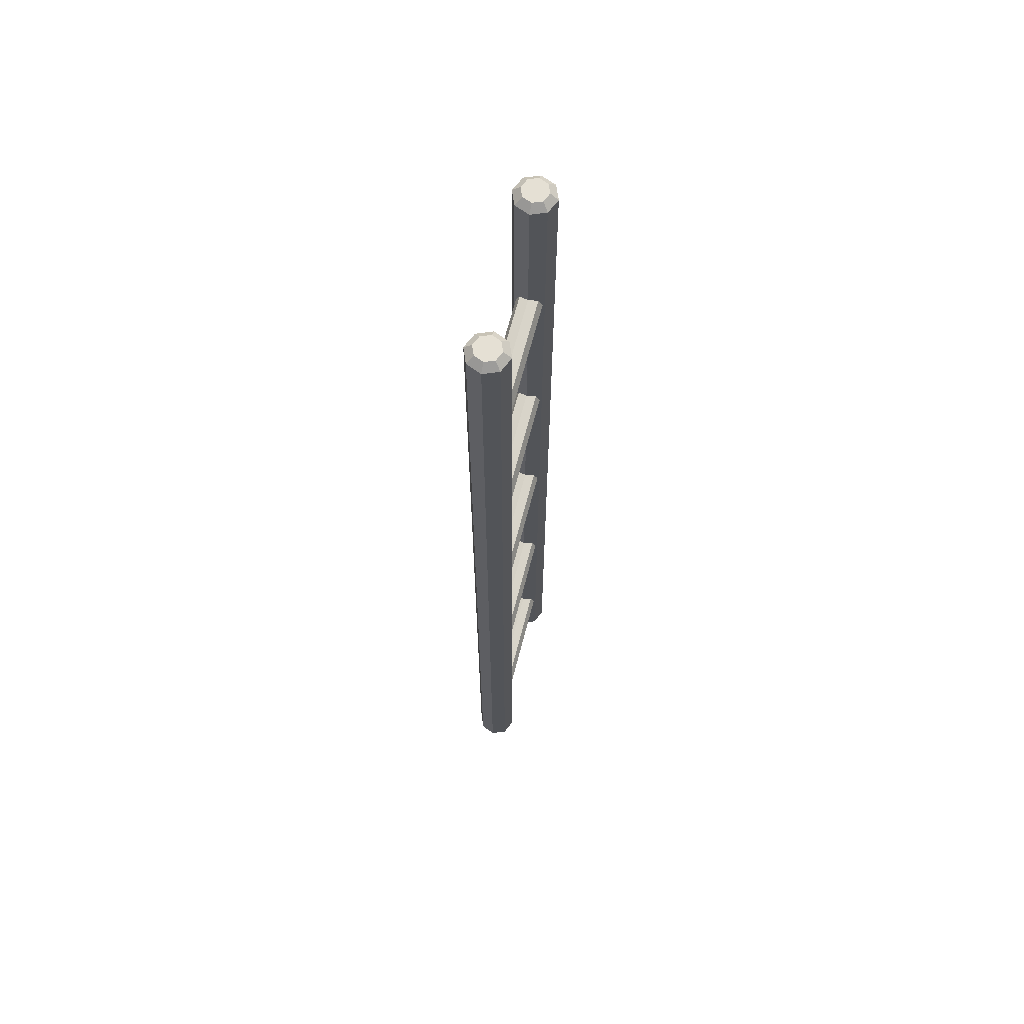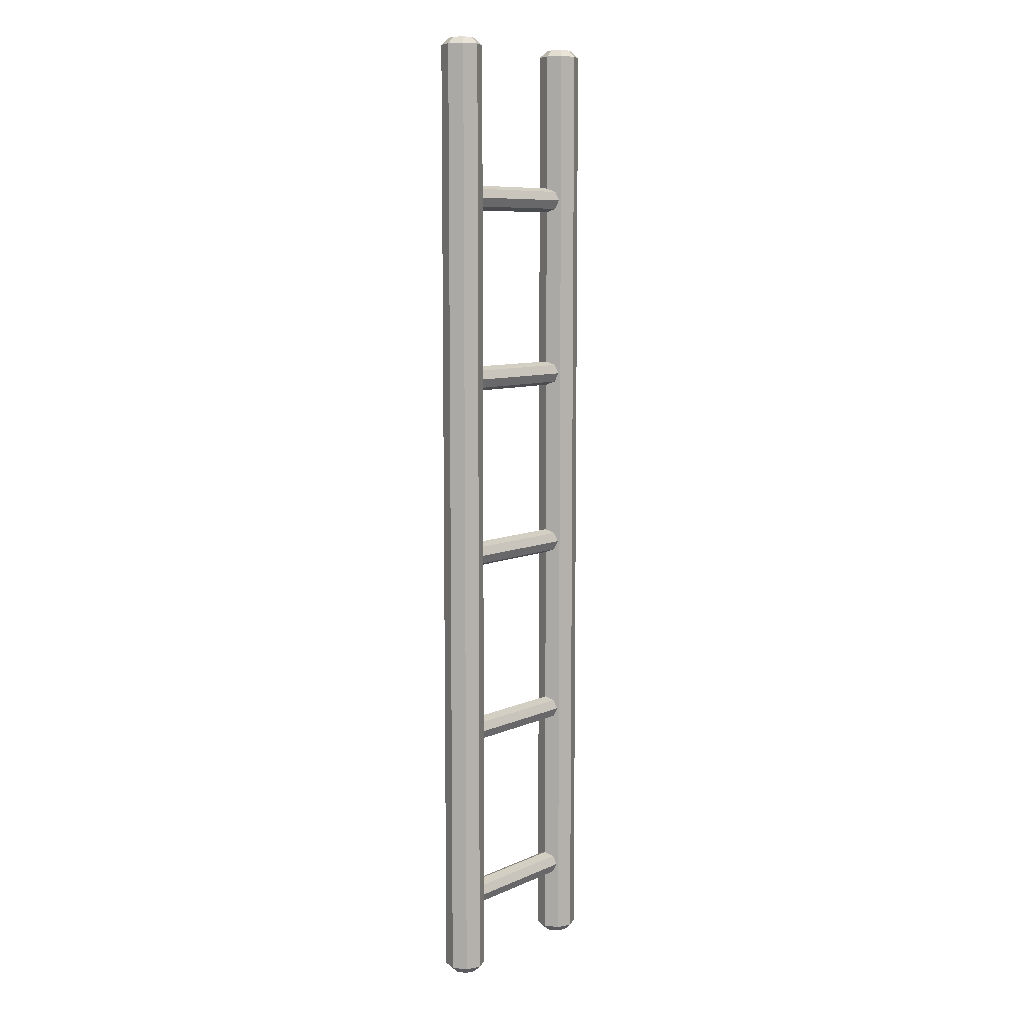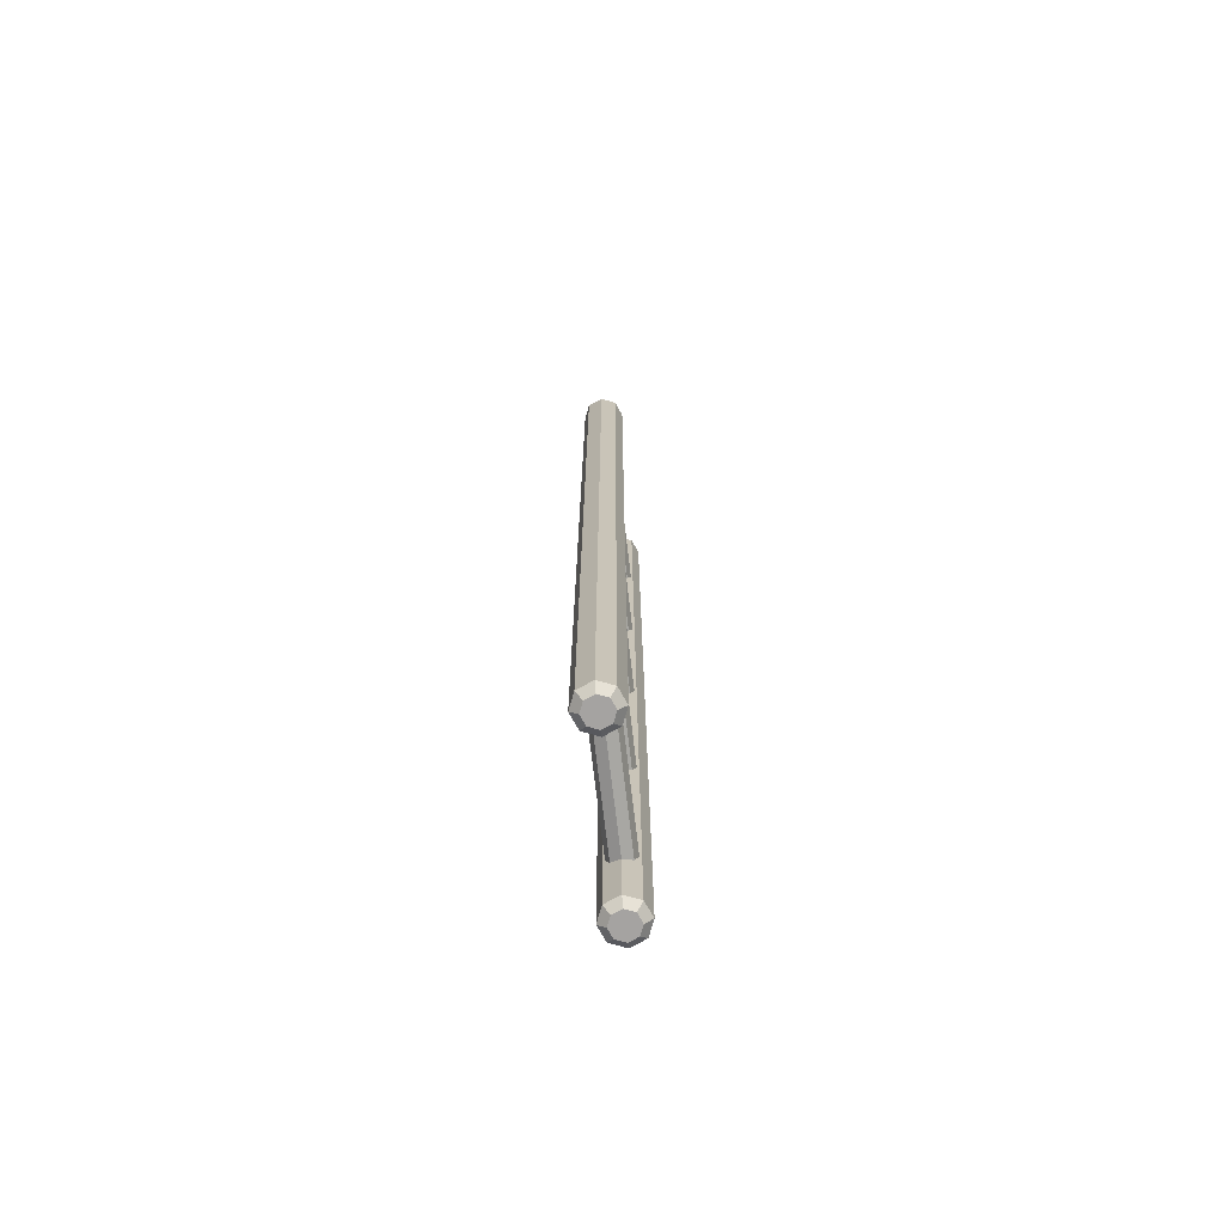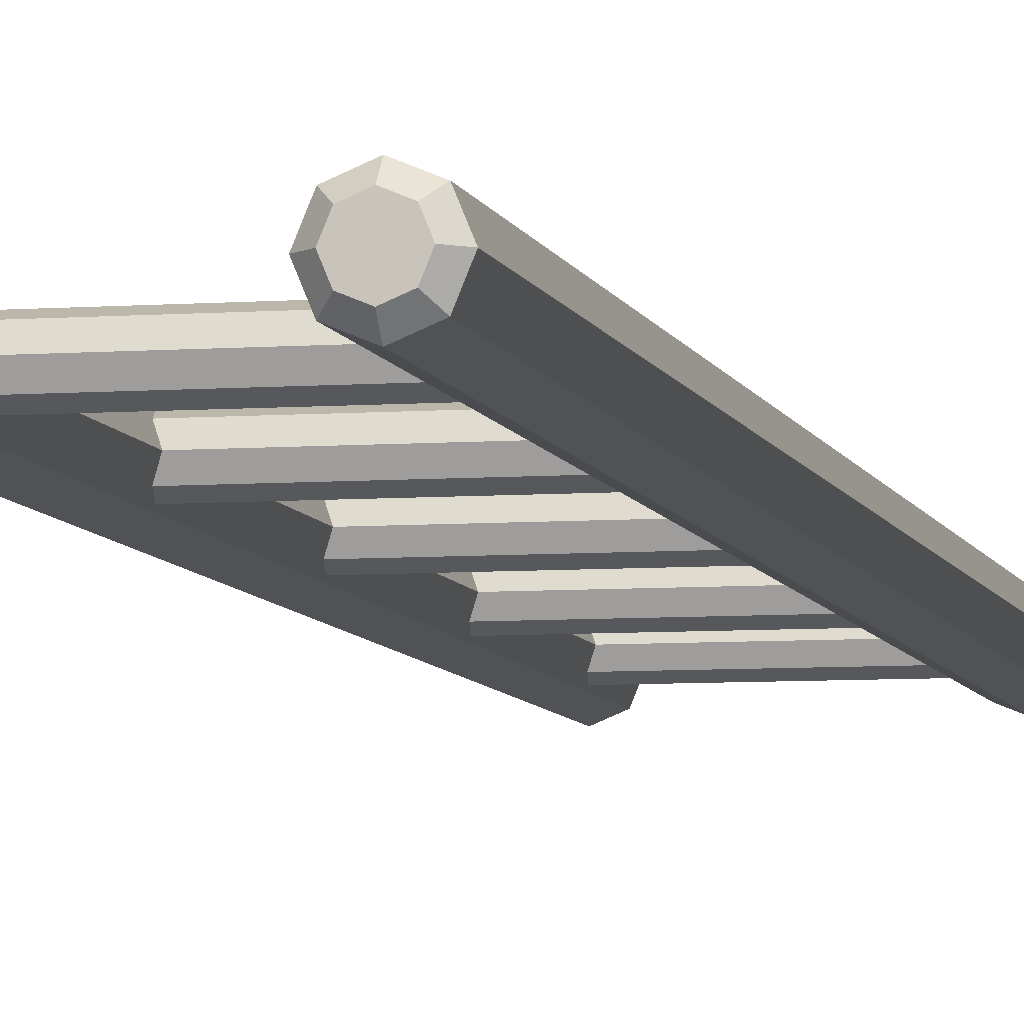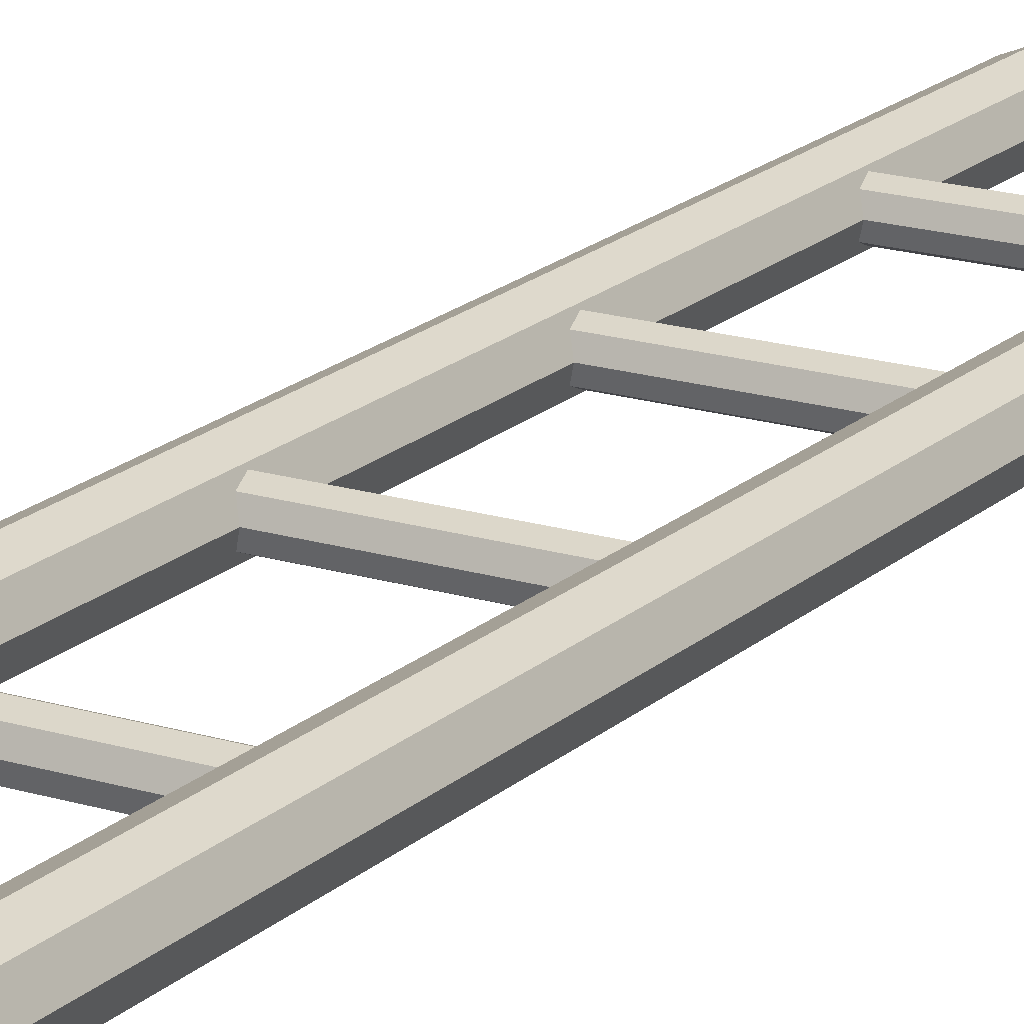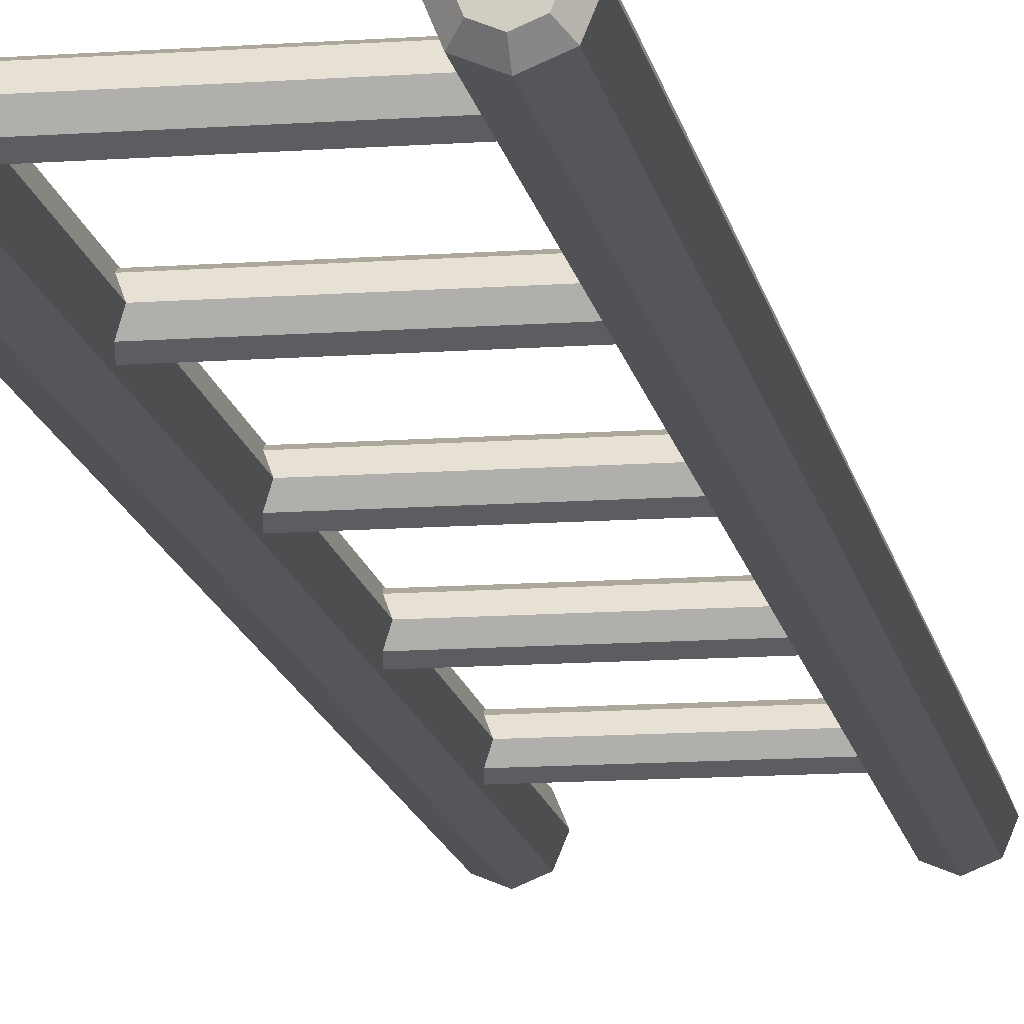
<metadata>
{"format":"obj","ext":"obj","renderer":"f3d","projection":"perspective","resolution":1024,"background":"white","views":[{"elev":65.6,"azim":-75.5,"up":"+Y"},{"elev":8.2,"azim":129.6,"up":"+Y"},{"elev":-73.1,"azim":-83.3,"up":"+Y"},{"elev":-6.5,"azim":-167.5,"up":"+Z"},{"elev":18.2,"azim":31.0,"up":"+Z"},{"elev":-13.3,"azim":9.3,"up":"+Z"}]}
</metadata>
<code>
o Ladder_Cube.073
v 0.5204 2.583 0.0924
v -0.5427 2.583 0.0924
v 0.5204 2.518 0.06534
v -0.5427 2.518 0.06534
v 0.5204 2.491 -0
v -0.5427 2.491 -0
v 0.5204 2.518 -0.06534
v -0.5427 2.518 -0.06534
v 0.5204 2.583 -0.0924
v -0.5427 2.583 -0.0924
v 0.5204 2.649 -0.06534
v -0.5427 2.649 -0.06534
v 0.5204 2.676 -0
v -0.5427 2.676 -0
v 0.5204 2.649 0.06534
v -0.5427 2.649 0.06534
v 0.5204 1.229 0.0924
v -0.5427 1.229 0.0924
v 0.5204 1.164 0.06534
v -0.5427 1.164 0.06534
v 0.5204 1.137 -0
v -0.5427 1.137 -0
v 0.5204 1.164 -0.06534
v -0.5427 1.164 -0.06534
v 0.5204 1.229 -0.0924
v -0.5427 1.229 -0.0924
v 0.5204 1.294 -0.06534
v -0.5427 1.294 -0.06534
v 0.5204 1.321 -0
v -0.5427 1.321 -0
v 0.5204 1.294 0.06534
v -0.5427 1.294 0.06534
v 0.5204 -0.1212 0.0924
v -0.5427 -0.1212 0.0924
v 0.5204 -0.1866 0.06534
v -0.5427 -0.1866 0.06534
v 0.5204 -0.2136 0
v -0.5427 -0.2136 0
v 0.5204 -0.1866 -0.06534
v -0.5427 -0.1866 -0.06534
v 0.5204 -0.1212 -0.0924
v -0.5427 -0.1212 -0.0924
v 0.5204 -0.0559 -0.06534
v -0.5427 -0.0559 -0.06534
v 0.5204 -0.02883 0
v -0.5427 -0.02883 0
v 0.5204 -0.0559 0.06534
v -0.5427 -0.0559 0.06534
v 0.5204 -1.503 0.0924
v -0.5427 -1.503 0.0924
v 0.5204 -1.568 0.06534
v -0.5427 -1.568 0.06534
v 0.5204 -1.595 0
v -0.5427 -1.595 0
v 0.5204 -1.568 -0.06534
v -0.5427 -1.568 -0.06534
v 0.5204 -1.503 -0.0924
v -0.5427 -1.503 -0.0924
v 0.5204 -1.438 -0.06534
v -0.5427 -1.438 -0.06534
v 0.5204 -1.41 0
v -0.5427 -1.41 0
v 0.5204 -1.438 0.06534
v -0.5427 -1.438 0.06534
v 0.5204 -2.824 0.0924
v -0.5427 -2.824 0.0924
v 0.5204 -2.889 0.06534
v -0.5427 -2.889 0.06534
v 0.5204 -2.916 0
v -0.5427 -2.916 1e-06
v 0.5204 -2.889 -0.06534
v -0.5427 -2.889 -0.06534
v 0.5204 -2.824 -0.0924
v -0.5427 -2.824 -0.0924
v 0.5204 -2.759 -0.06534
v -0.5427 -2.759 -0.06534
v 0.5204 -2.732 0
v -0.5427 -2.732 1e-06
v 0.5204 -2.759 0.06534
v -0.5427 -2.759 0.06534
v 0.5918 -3.419 0.09486
v 0.5918 -3.368 0.1503
v 0.5918 3.737 0.09486
v 0.5918 3.686 0.1503
v 0.5247 -3.419 0.06708
v 0.4855 -3.368 0.1062
v 0.5247 3.737 0.06707
v 0.4855 3.686 0.1062
v 0.4969 -3.419 1e-06
v 0.4415 -3.368 1e-06
v 0.4969 3.737 -1e-06
v 0.4415 3.686 -1e-06
v 0.5247 -3.419 -0.06707
v 0.4855 -3.368 -0.1062
v 0.5247 3.737 -0.06708
v 0.4855 3.686 -0.1062
v 0.5918 -3.419 -0.09486
v 0.5918 -3.368 -0.1503
v 0.5918 3.737 -0.09486
v 0.5918 3.686 -0.1503
v 0.6588 -3.419 -0.06707
v 0.698 -3.368 -0.1062
v 0.6588 3.737 -0.06708
v 0.698 3.686 -0.1062
v 0.6866 -3.419 1e-06
v 0.742 -3.368 1e-06
v 0.6866 3.737 -1e-06
v 0.742 3.686 -1e-06
v 0.6588 -3.419 0.06708
v 0.698 -3.368 0.1062
v 0.6588 3.737 0.06707
v 0.698 3.686 0.1062
v -0.5639 -3.419 0.09486
v -0.5639 -3.368 0.1503
v -0.5639 3.737 0.09486
v -0.5639 3.686 0.1503
v -0.631 -3.419 0.06708
v -0.6701 -3.368 0.1062
v -0.631 3.737 0.06707
v -0.6701 3.686 0.1062
v -0.6587 -3.419 1e-06
v -0.7141 -3.368 1e-06
v -0.6587 3.737 -1e-06
v -0.7141 3.686 -1e-06
v -0.631 -3.419 -0.06707
v -0.6701 -3.368 -0.1062
v -0.631 3.737 -0.06708
v -0.6701 3.686 -0.1062
v -0.5639 -3.419 -0.09486
v -0.5639 -3.368 -0.1503
v -0.5639 3.737 -0.09486
v -0.5639 3.686 -0.1503
v -0.4968 -3.419 -0.06707
v -0.4576 -3.368 -0.1062
v -0.4968 3.737 -0.06708
v -0.4576 3.686 -0.1062
v -0.469 -3.419 1e-06
v -0.4136 -3.368 1e-06
v -0.469 3.737 -1e-06
v -0.4136 3.686 -1e-06
v -0.4968 -3.419 0.06708
v -0.4576 -3.368 0.1062
v -0.4968 3.737 0.06707
v -0.4576 3.686 0.1062
f 110 112 84 82
f 90 92 96 94
f 94 96 100 98
f 98 100 104 102
f 102 104 108 106
f 106 108 112 110
f 86 88 92 90
f 113 117 121 125 129 133 137 141
f 87 83 111 107 103 99 95 91
f 82 84 88 86
f 142 144 116 114
f 122 124 128 126
f 126 128 132 130
f 130 132 136 134
f 134 136 140 138
f 138 140 144 142
f 118 120 124 122
f 119 115 143 139 135 131 127 123
f 114 116 120 118
f 1 2 4 3
f 3 4 6 5
f 5 6 8 7
f 7 8 10 9
f 9 10 12 11
f 11 12 14 13
f 4 2 16 14 12 10 8 6
f 13 14 16 15
f 15 16 2 1
f 1 3 5 7 9 11 13 15
f 17 18 20 19
f 19 20 22 21
f 21 22 24 23
f 23 24 26 25
f 25 26 28 27
f 27 28 30 29
f 20 18 32 30 28 26 24 22
f 29 30 32 31
f 31 32 18 17
f 17 19 21 23 25 27 29 31
f 33 34 36 35
f 35 36 38 37
f 37 38 40 39
f 39 40 42 41
f 41 42 44 43
f 43 44 46 45
f 36 34 48 46 44 42 40 38
f 45 46 48 47
f 47 48 34 33
f 33 35 37 39 41 43 45 47
f 49 50 52 51
f 51 52 54 53
f 53 54 56 55
f 55 56 58 57
f 57 58 60 59
f 59 60 62 61
f 52 50 64 62 60 58 56 54
f 61 62 64 63
f 63 64 50 49
f 49 51 53 55 57 59 61 63
f 65 66 68 67
f 67 68 70 69
f 69 70 72 71
f 71 72 74 73
f 73 74 76 75
f 75 76 78 77
f 68 66 80 78 76 74 72 70
f 77 78 80 79
f 79 80 66 65
f 65 67 69 71 73 75 77 79
f 82 86 85 81
f 88 84 83 87
f 86 90 89 85
f 92 88 87 91
f 90 94 93 89
f 96 92 91 95
f 94 98 97 93
f 100 96 95 99
f 98 102 101 97
f 104 100 99 103
f 102 106 105 101
f 108 104 103 107
f 106 110 109 105
f 112 108 107 111
f 110 82 81 109
f 84 112 111 83
f 114 118 117 113
f 120 116 115 119
f 118 122 121 117
f 124 120 119 123
f 122 126 125 121
f 128 124 123 127
f 126 130 129 125
f 132 128 127 131
f 130 134 133 129
f 136 132 131 135
f 134 138 137 133
f 140 136 135 139
f 138 142 141 137
f 144 140 139 143
f 142 114 113 141
f 116 144 143 115
f 81 85 89 93 97 101 105 109

</code>
